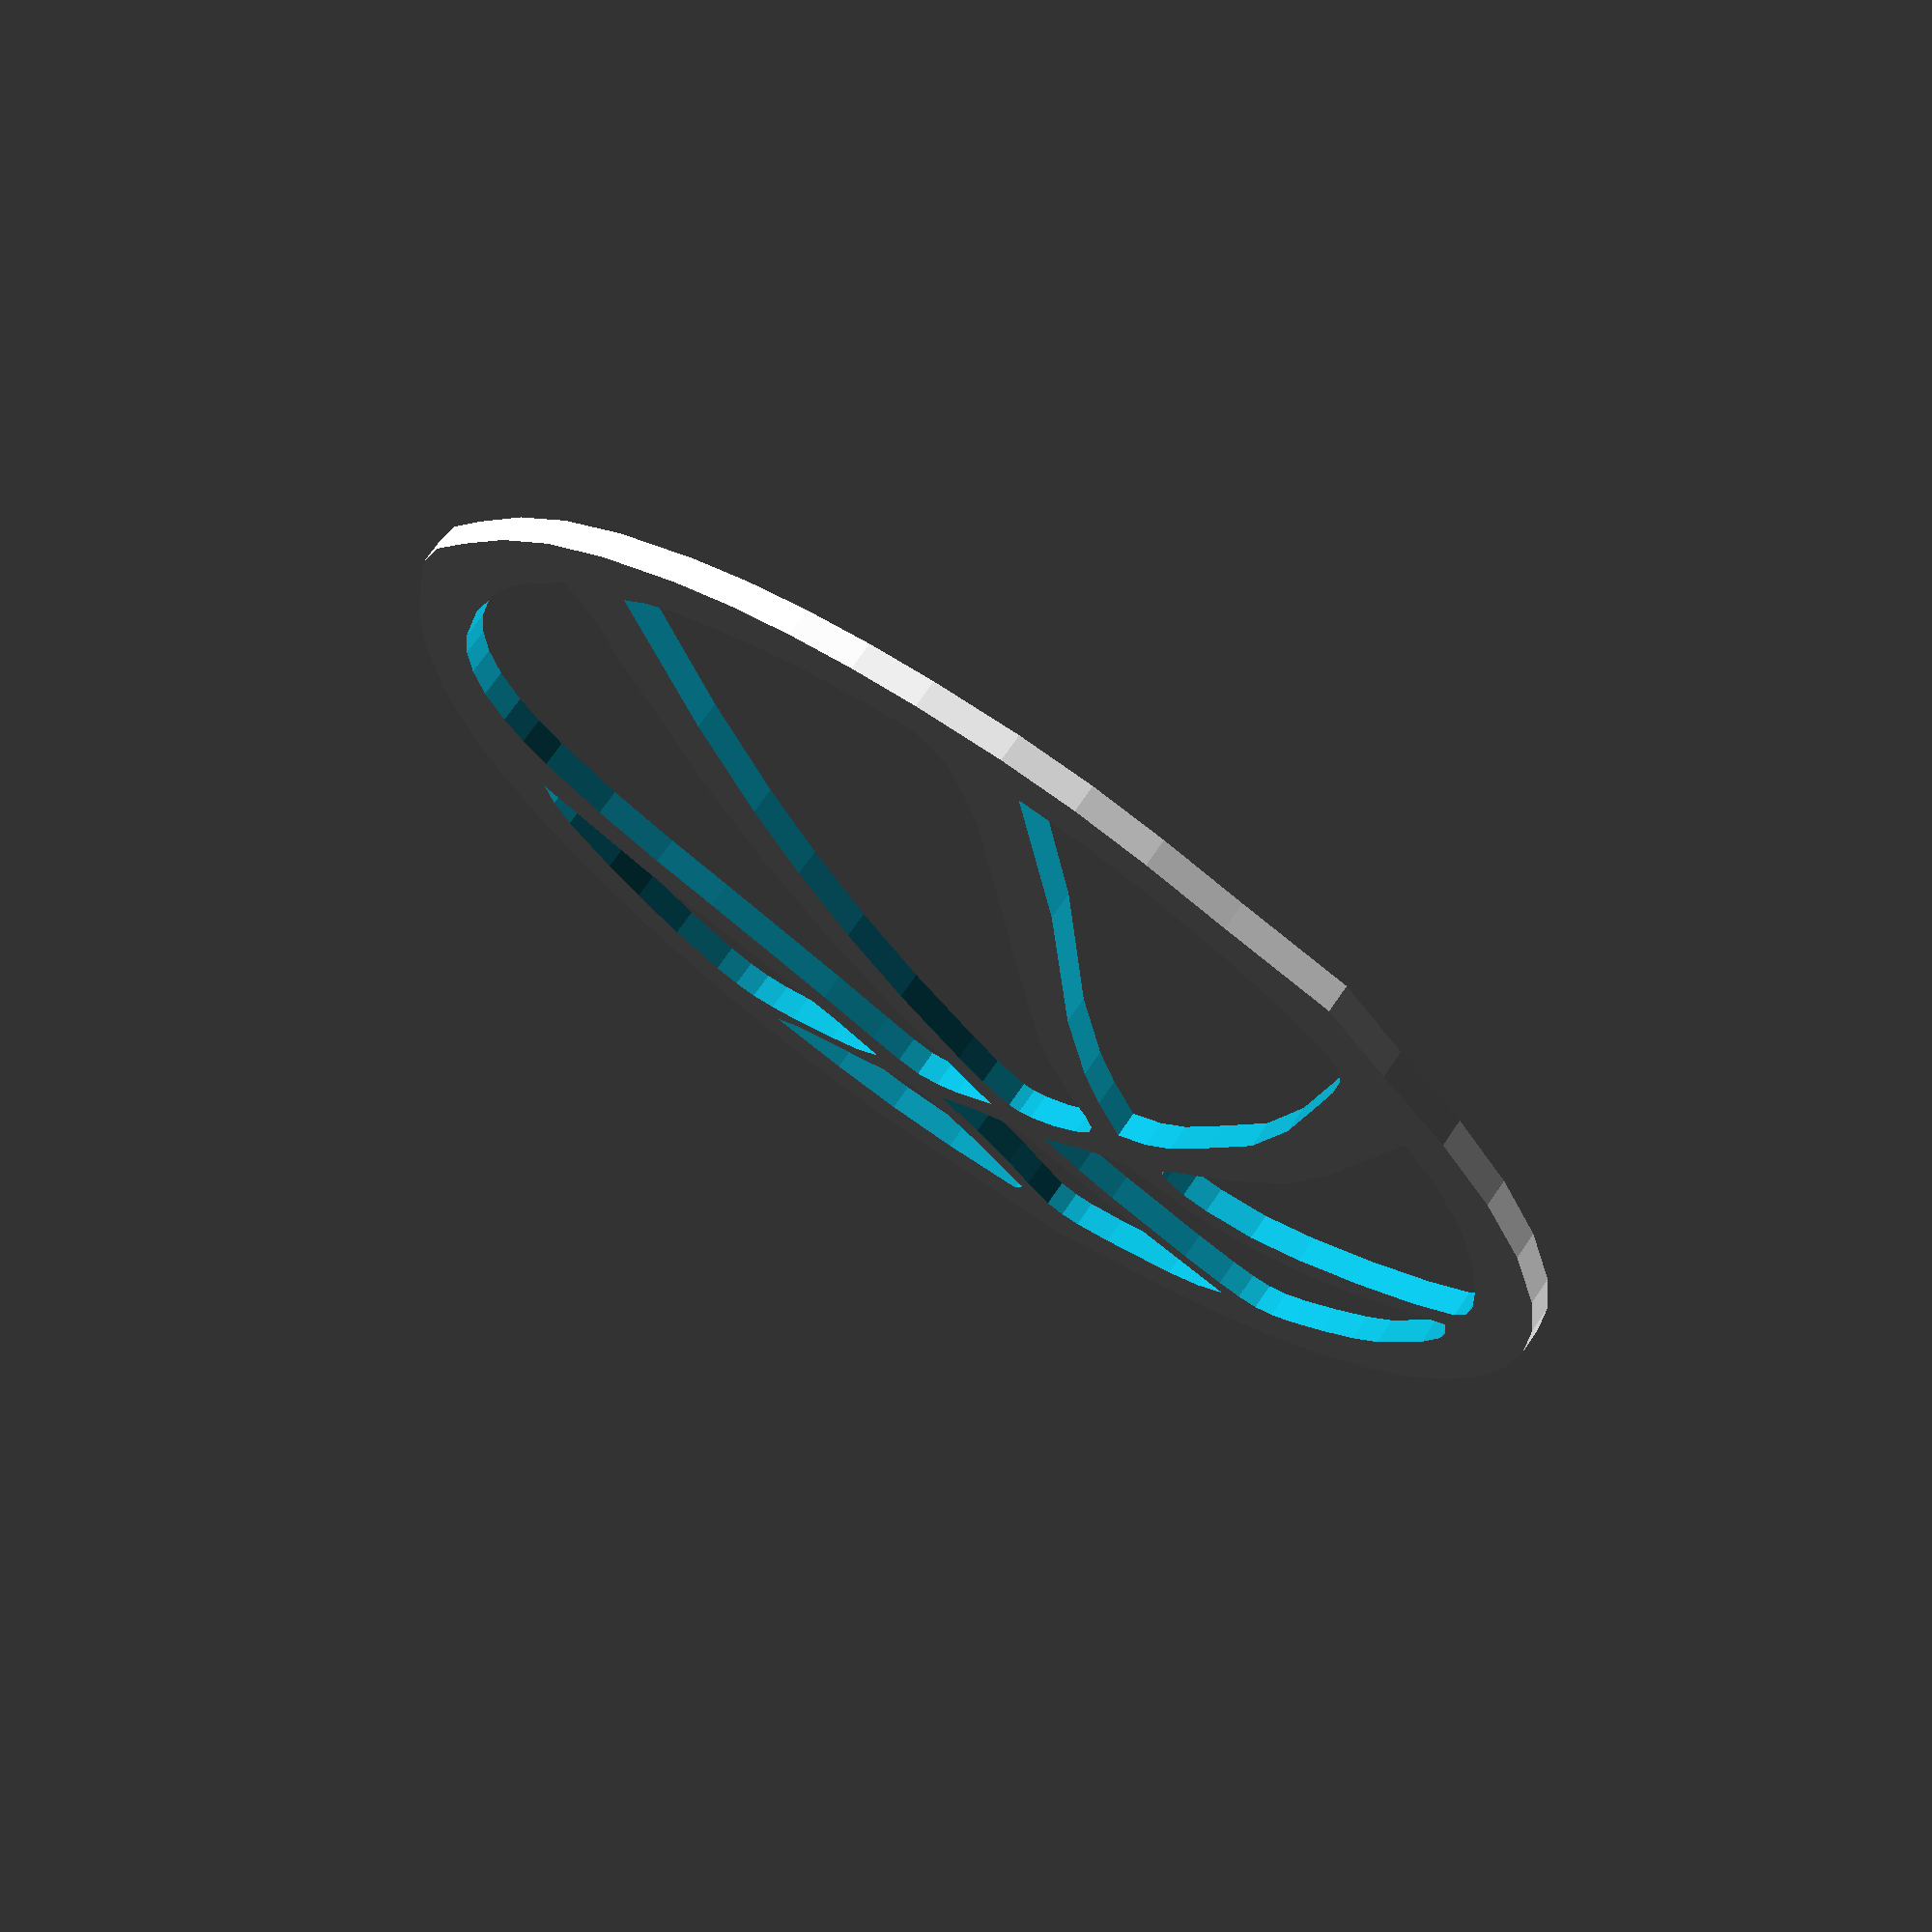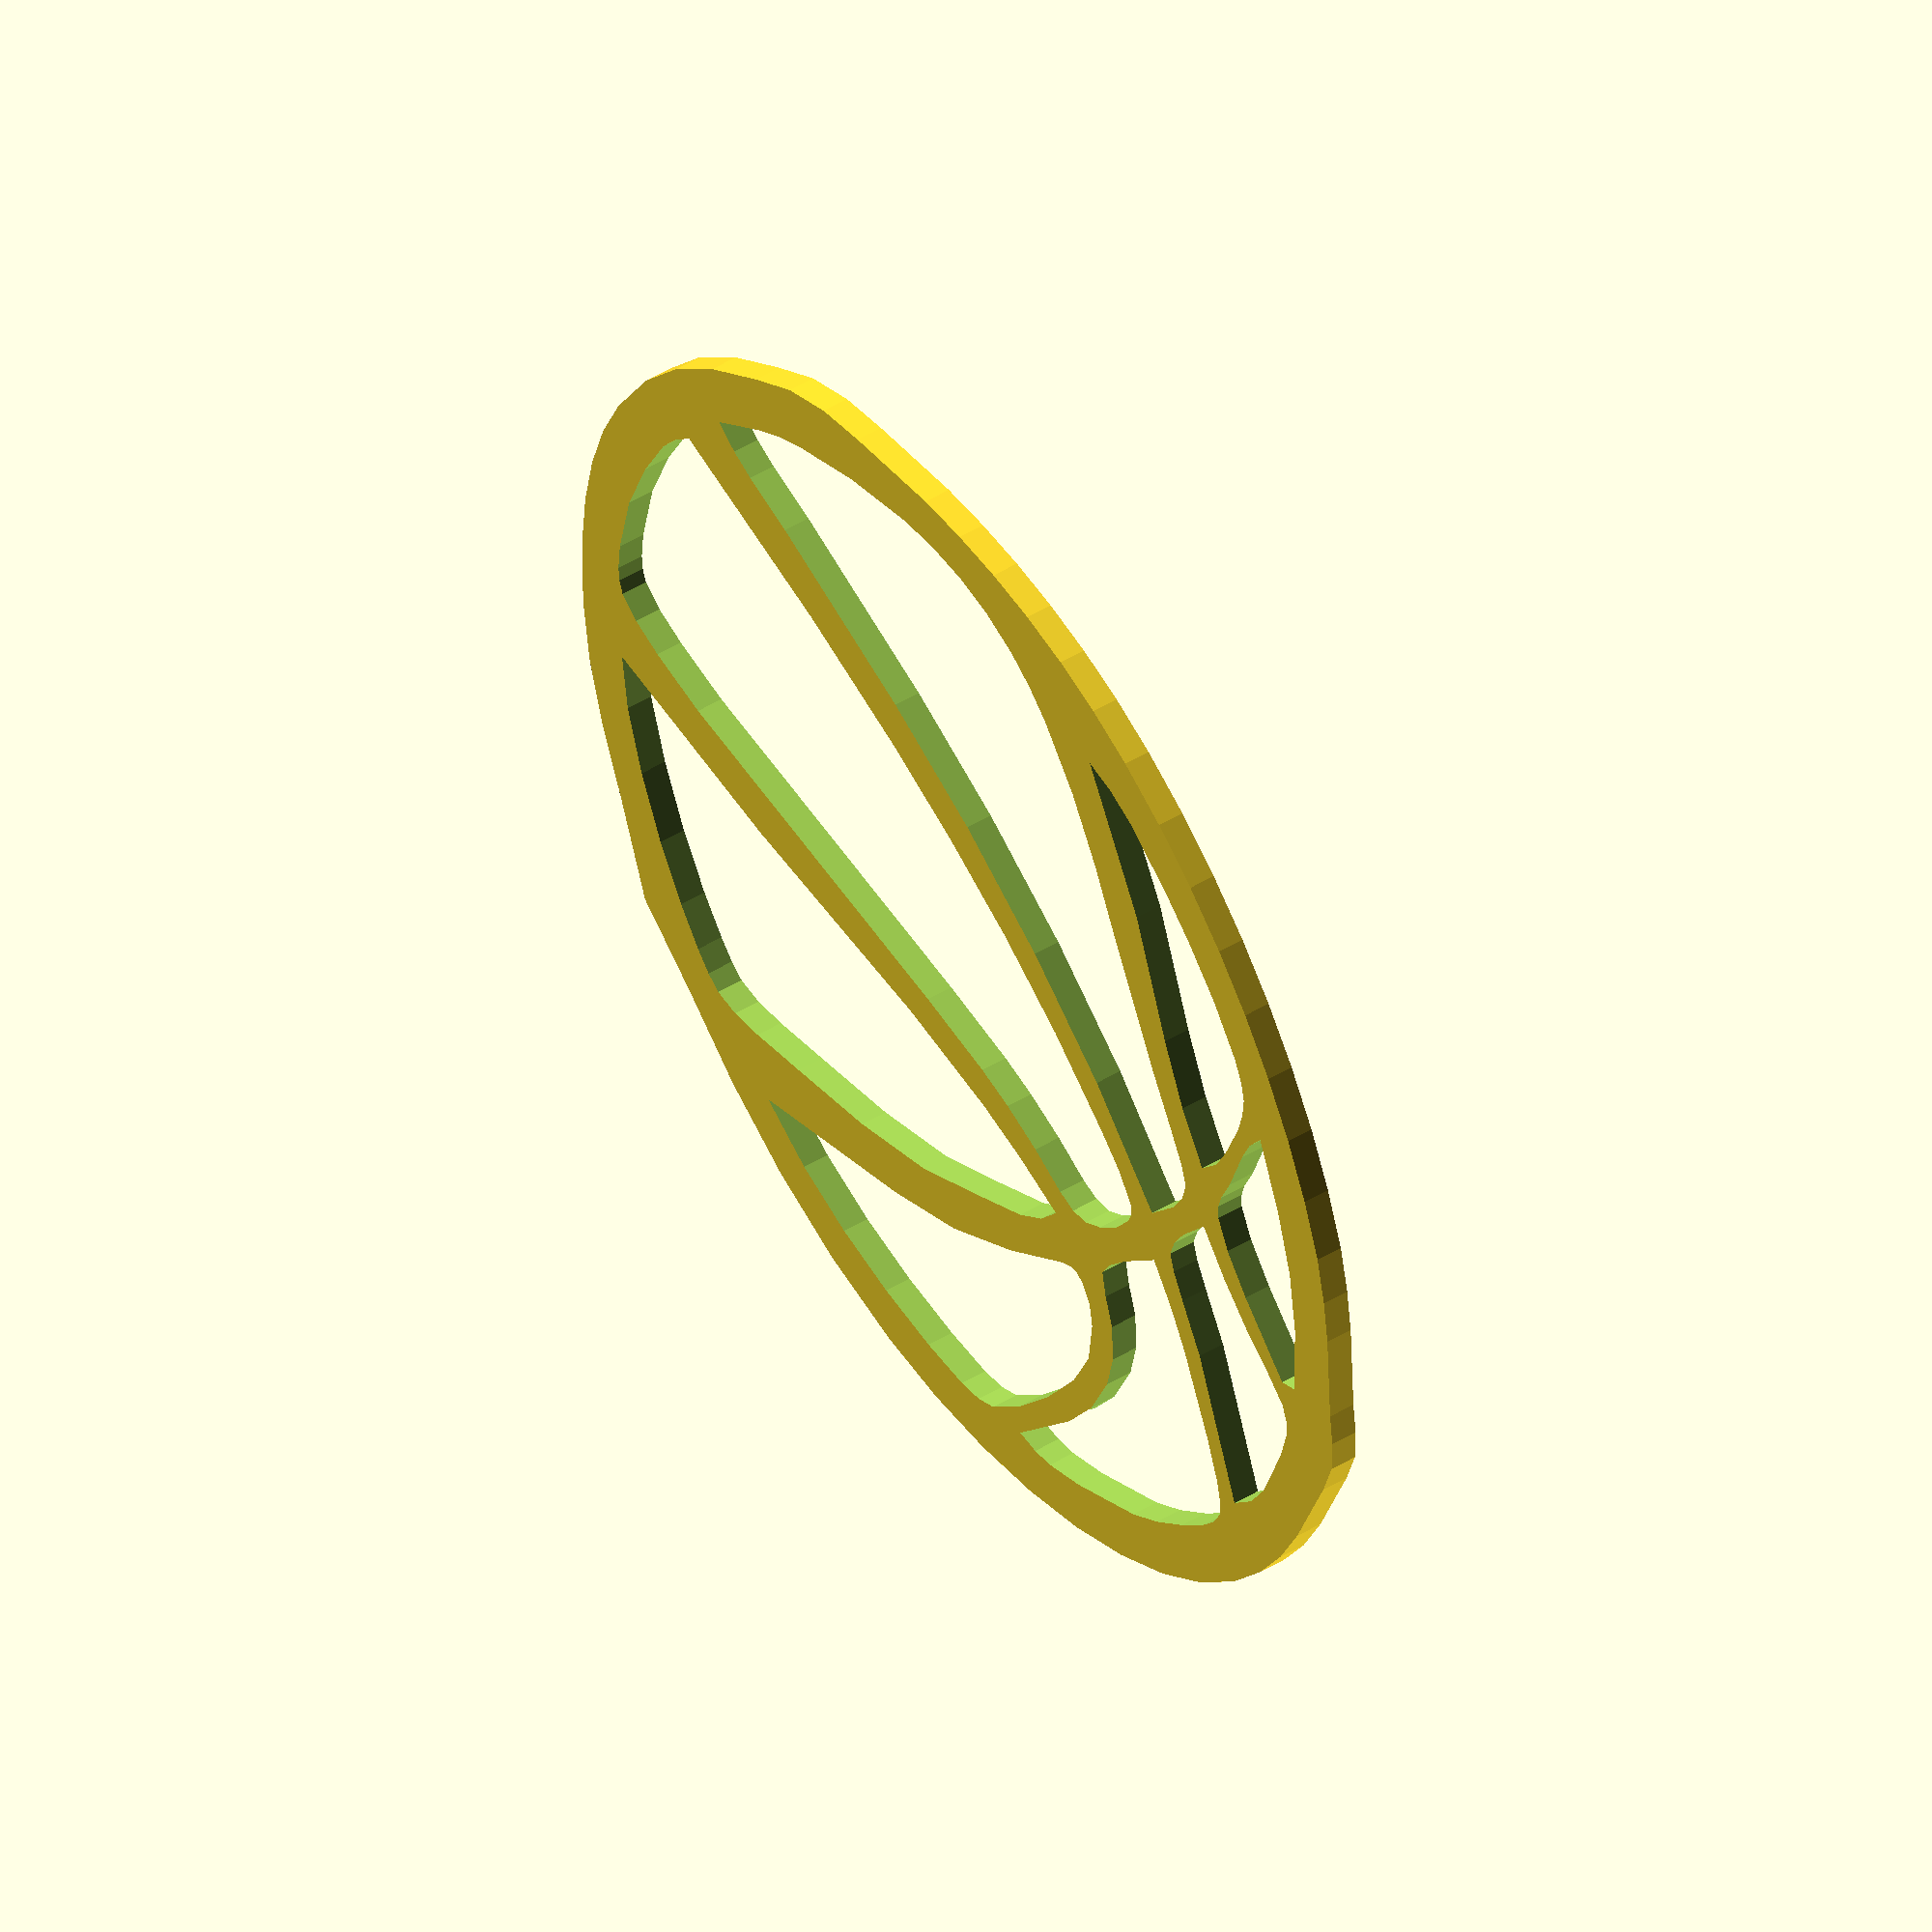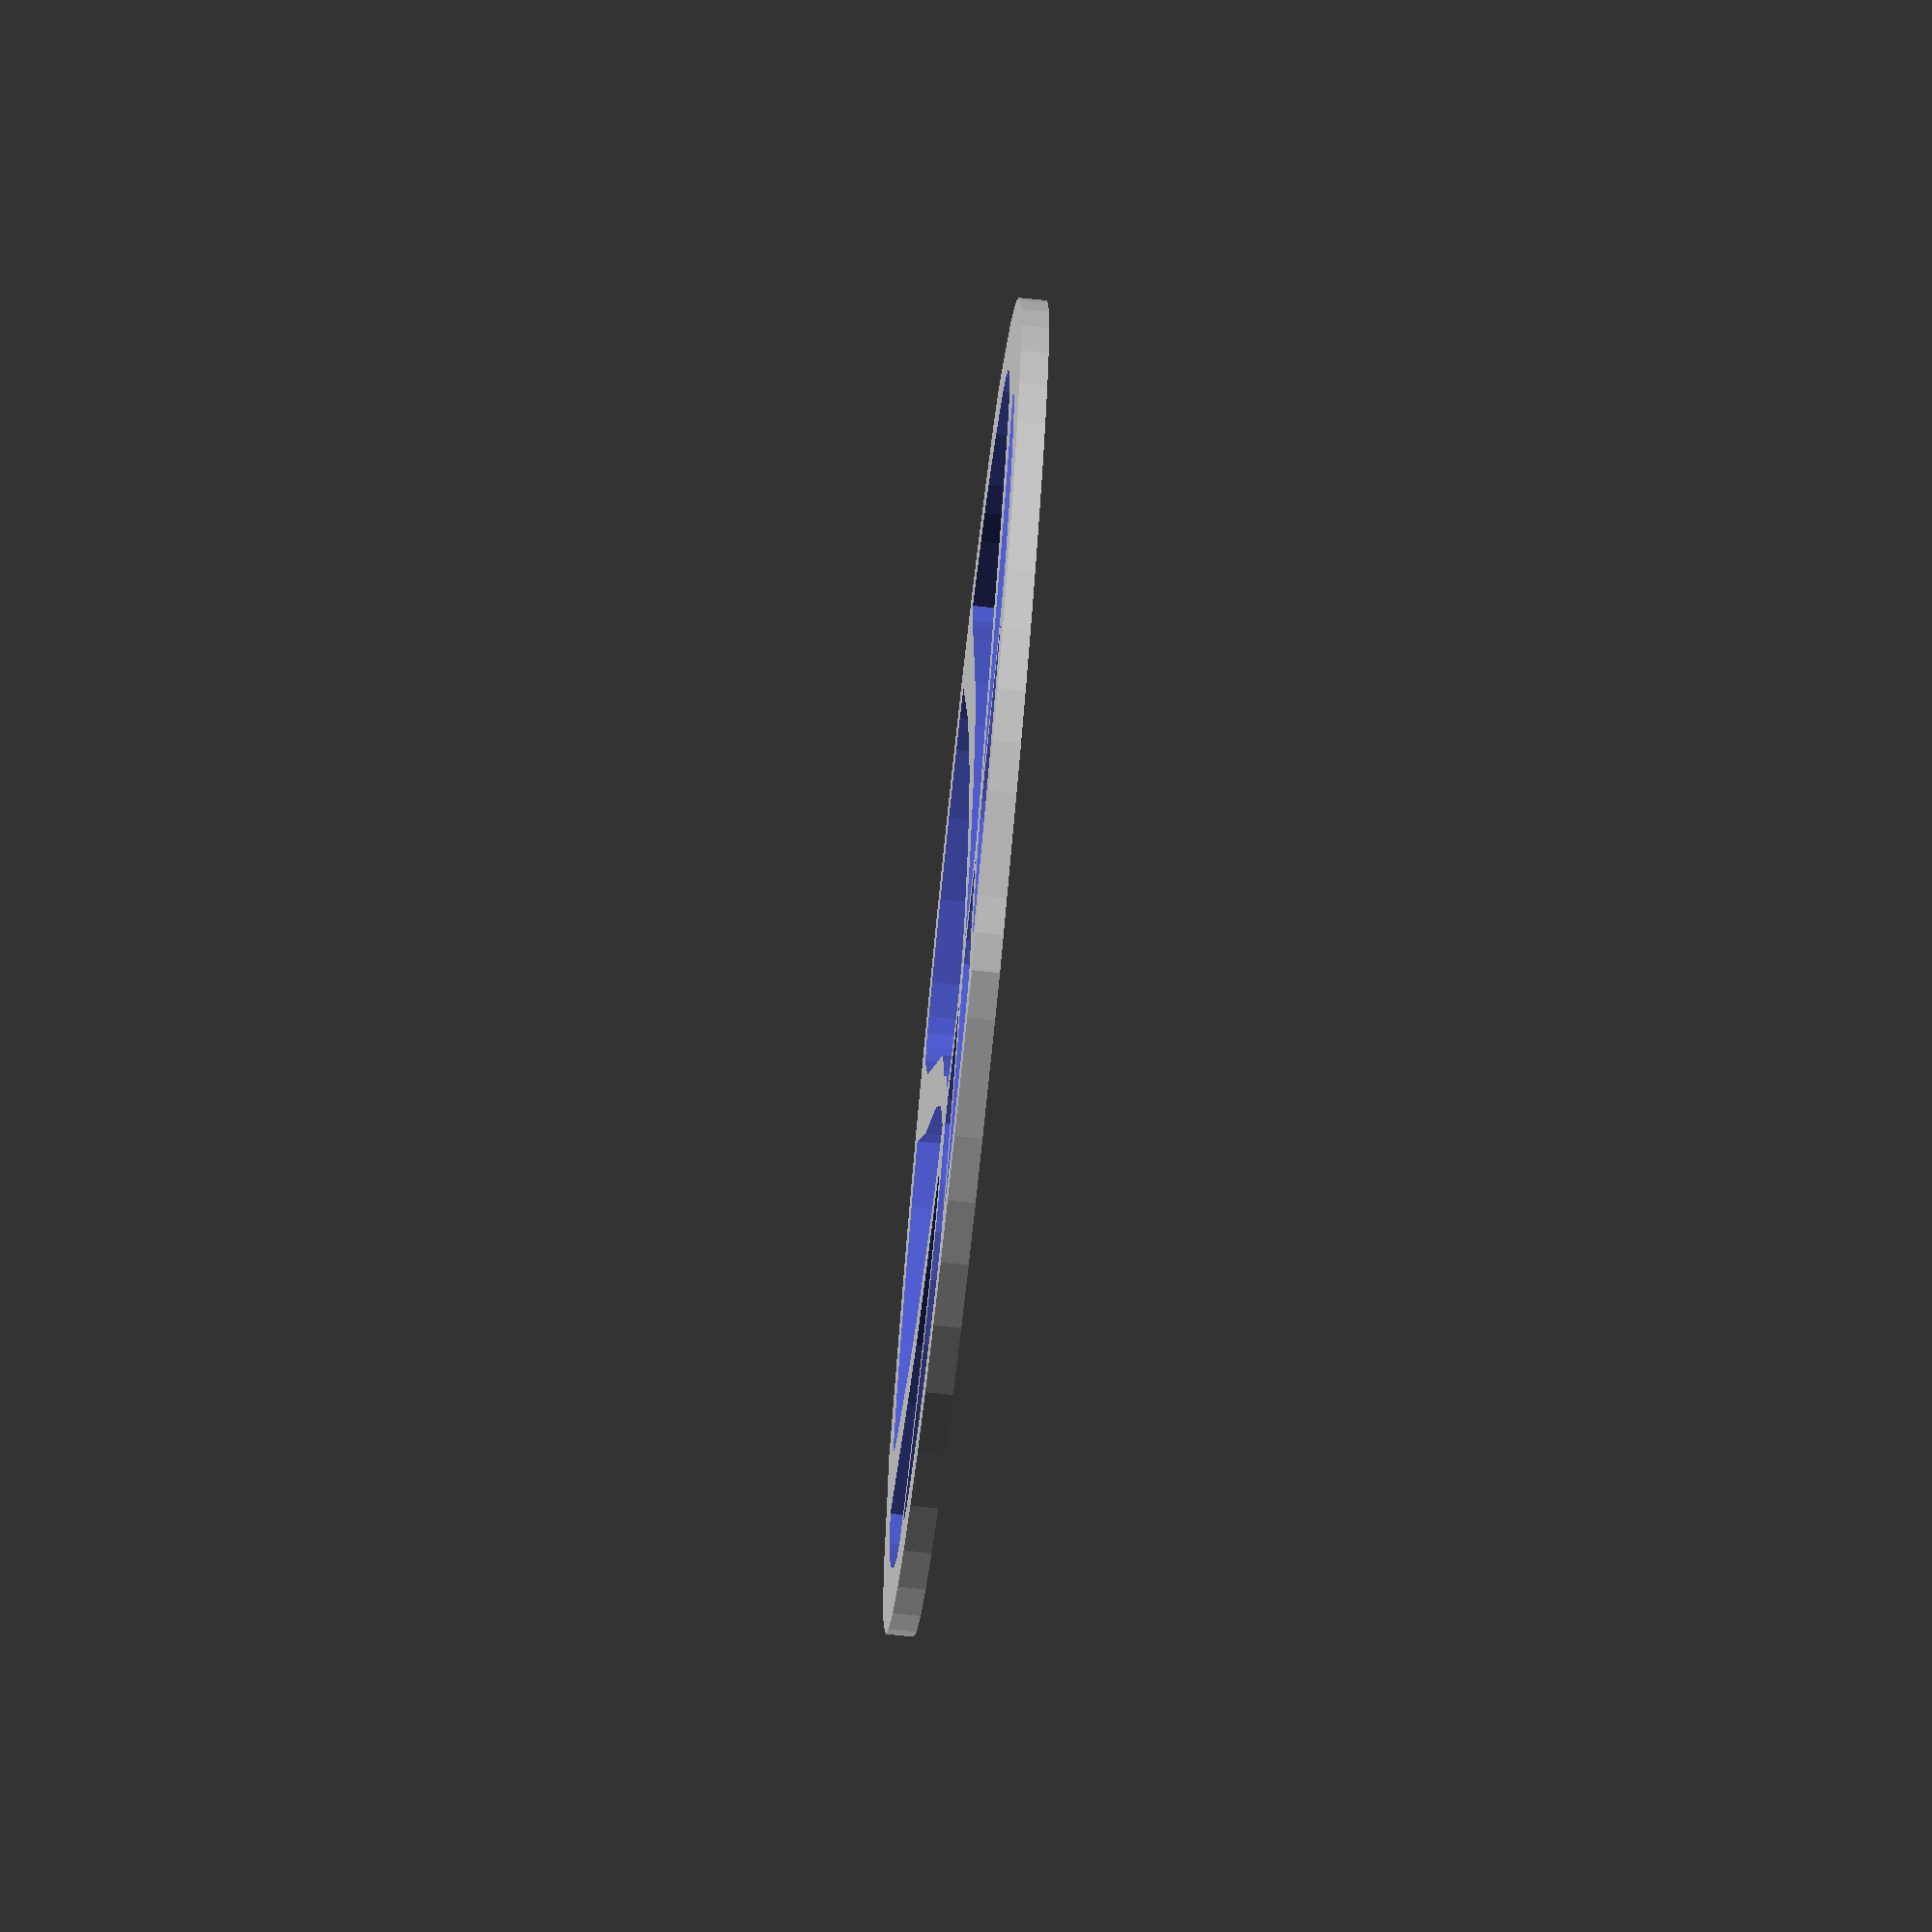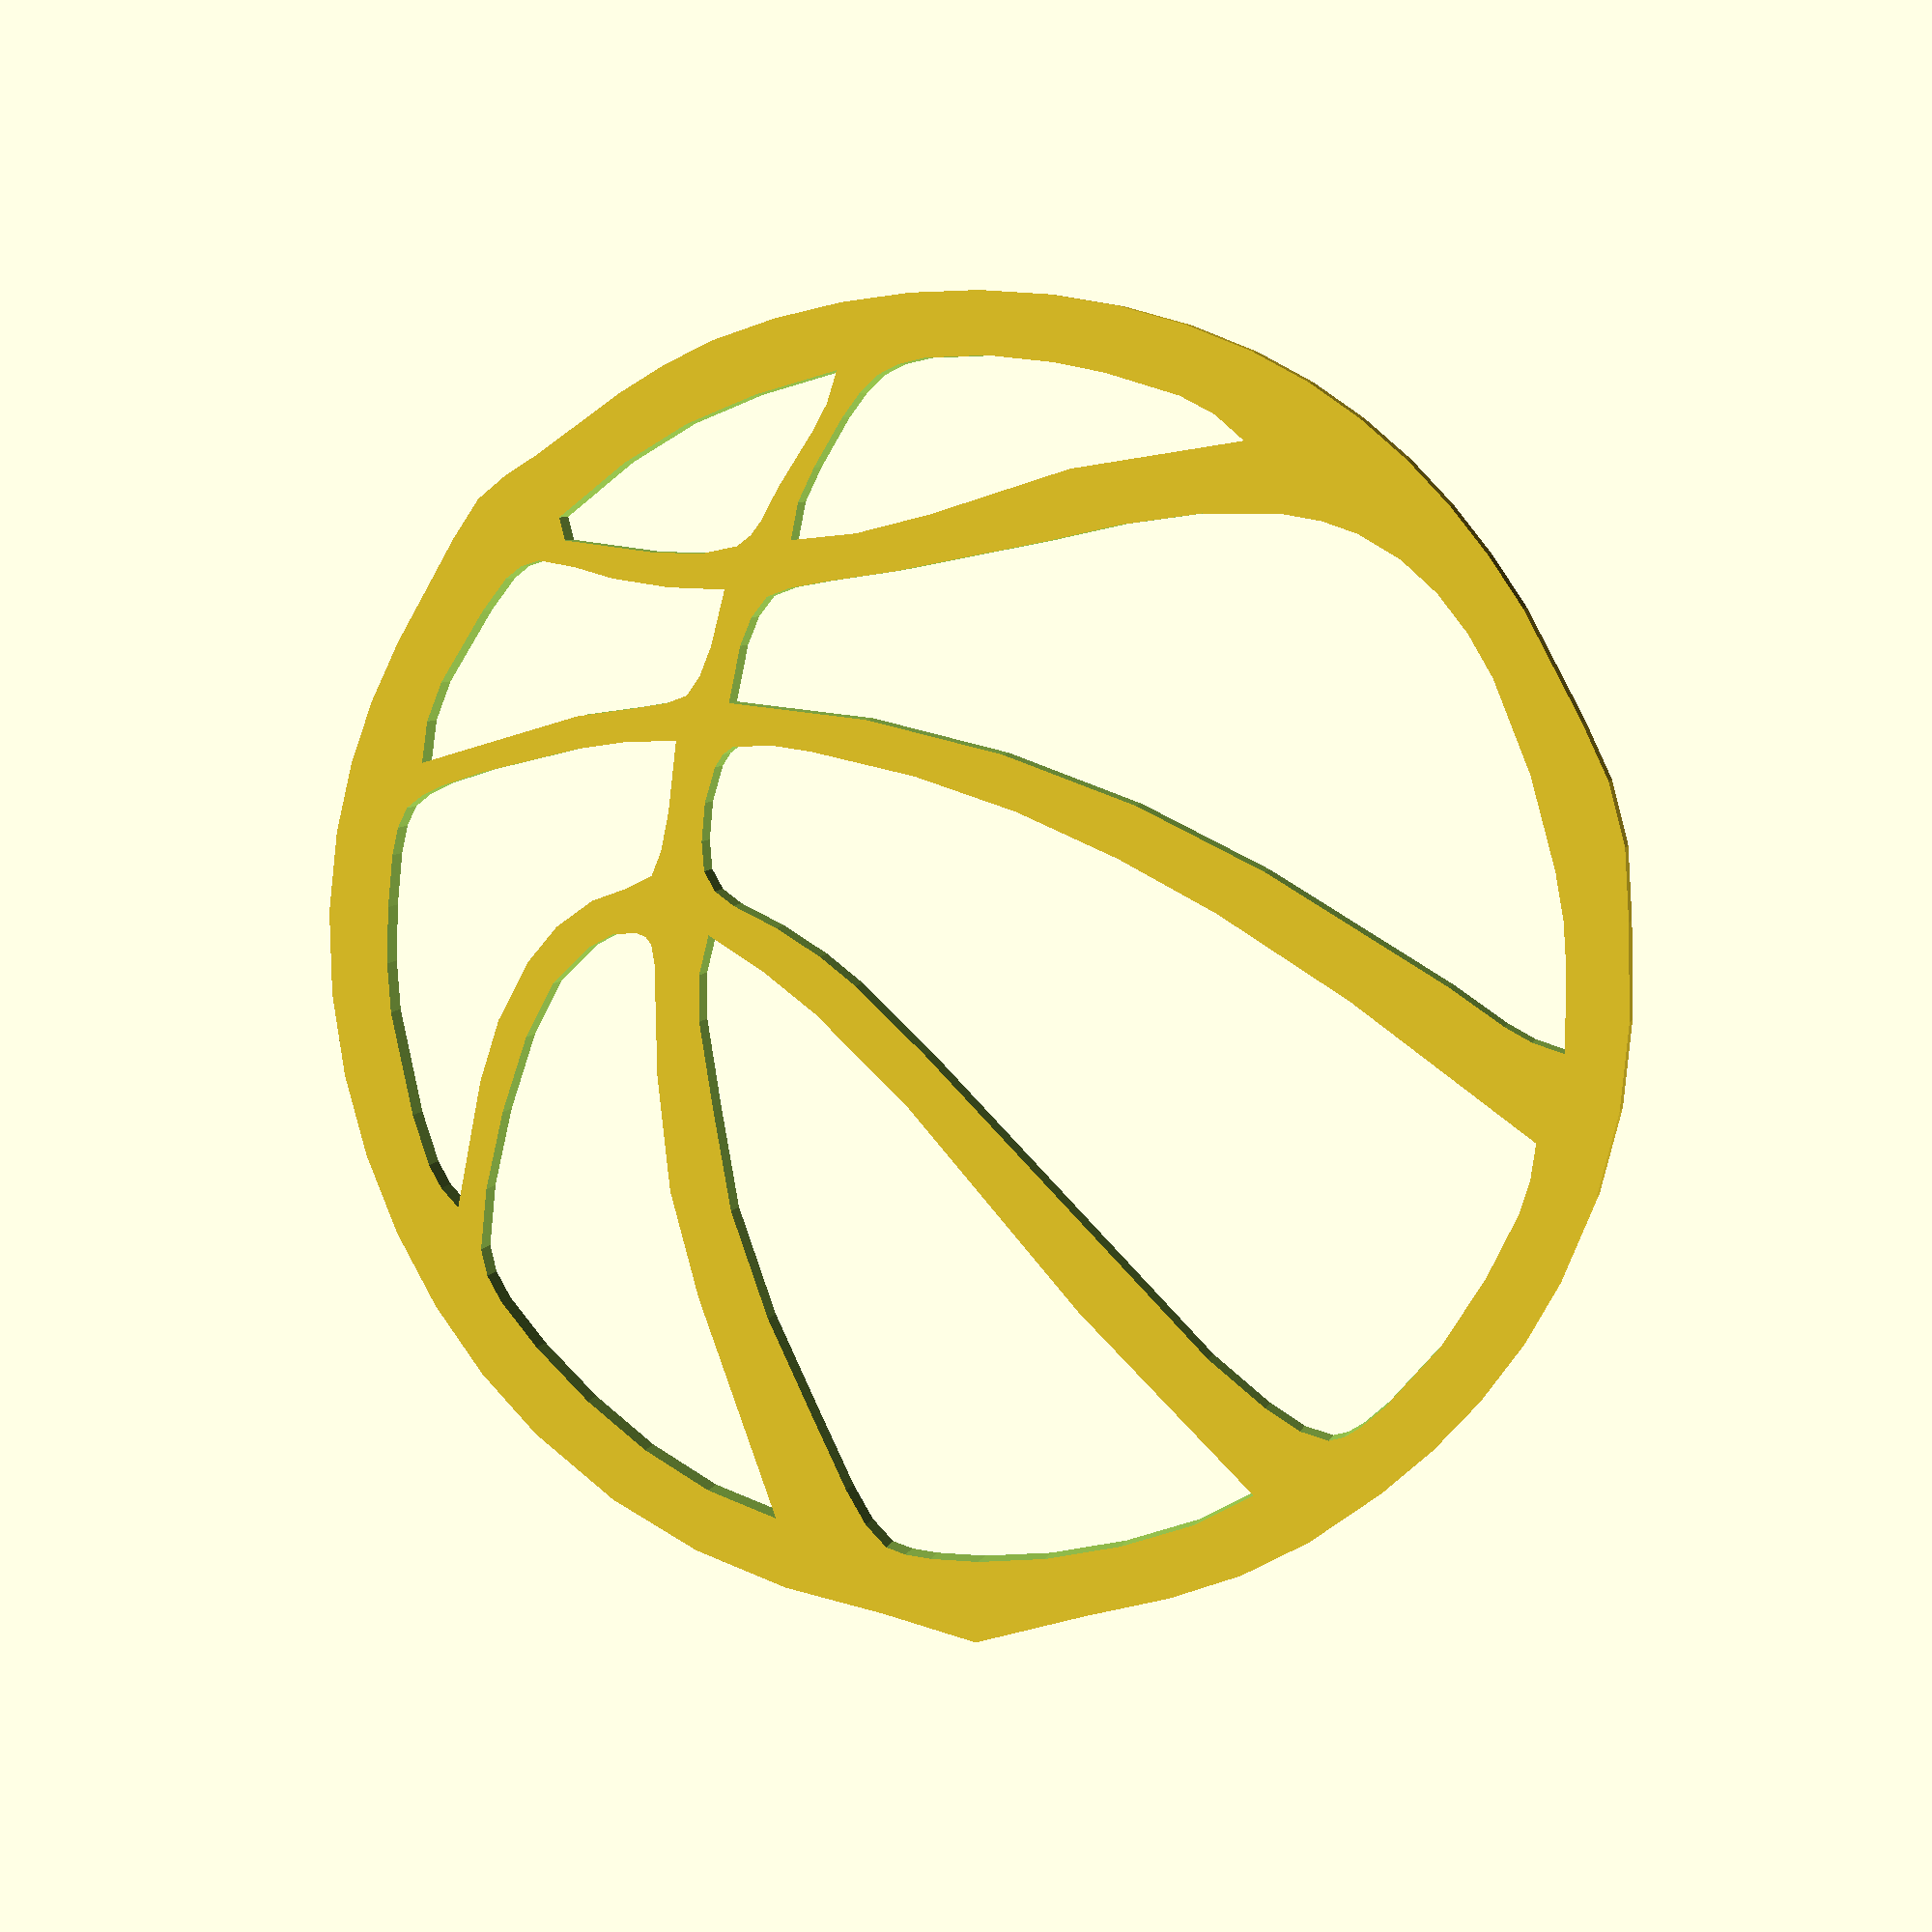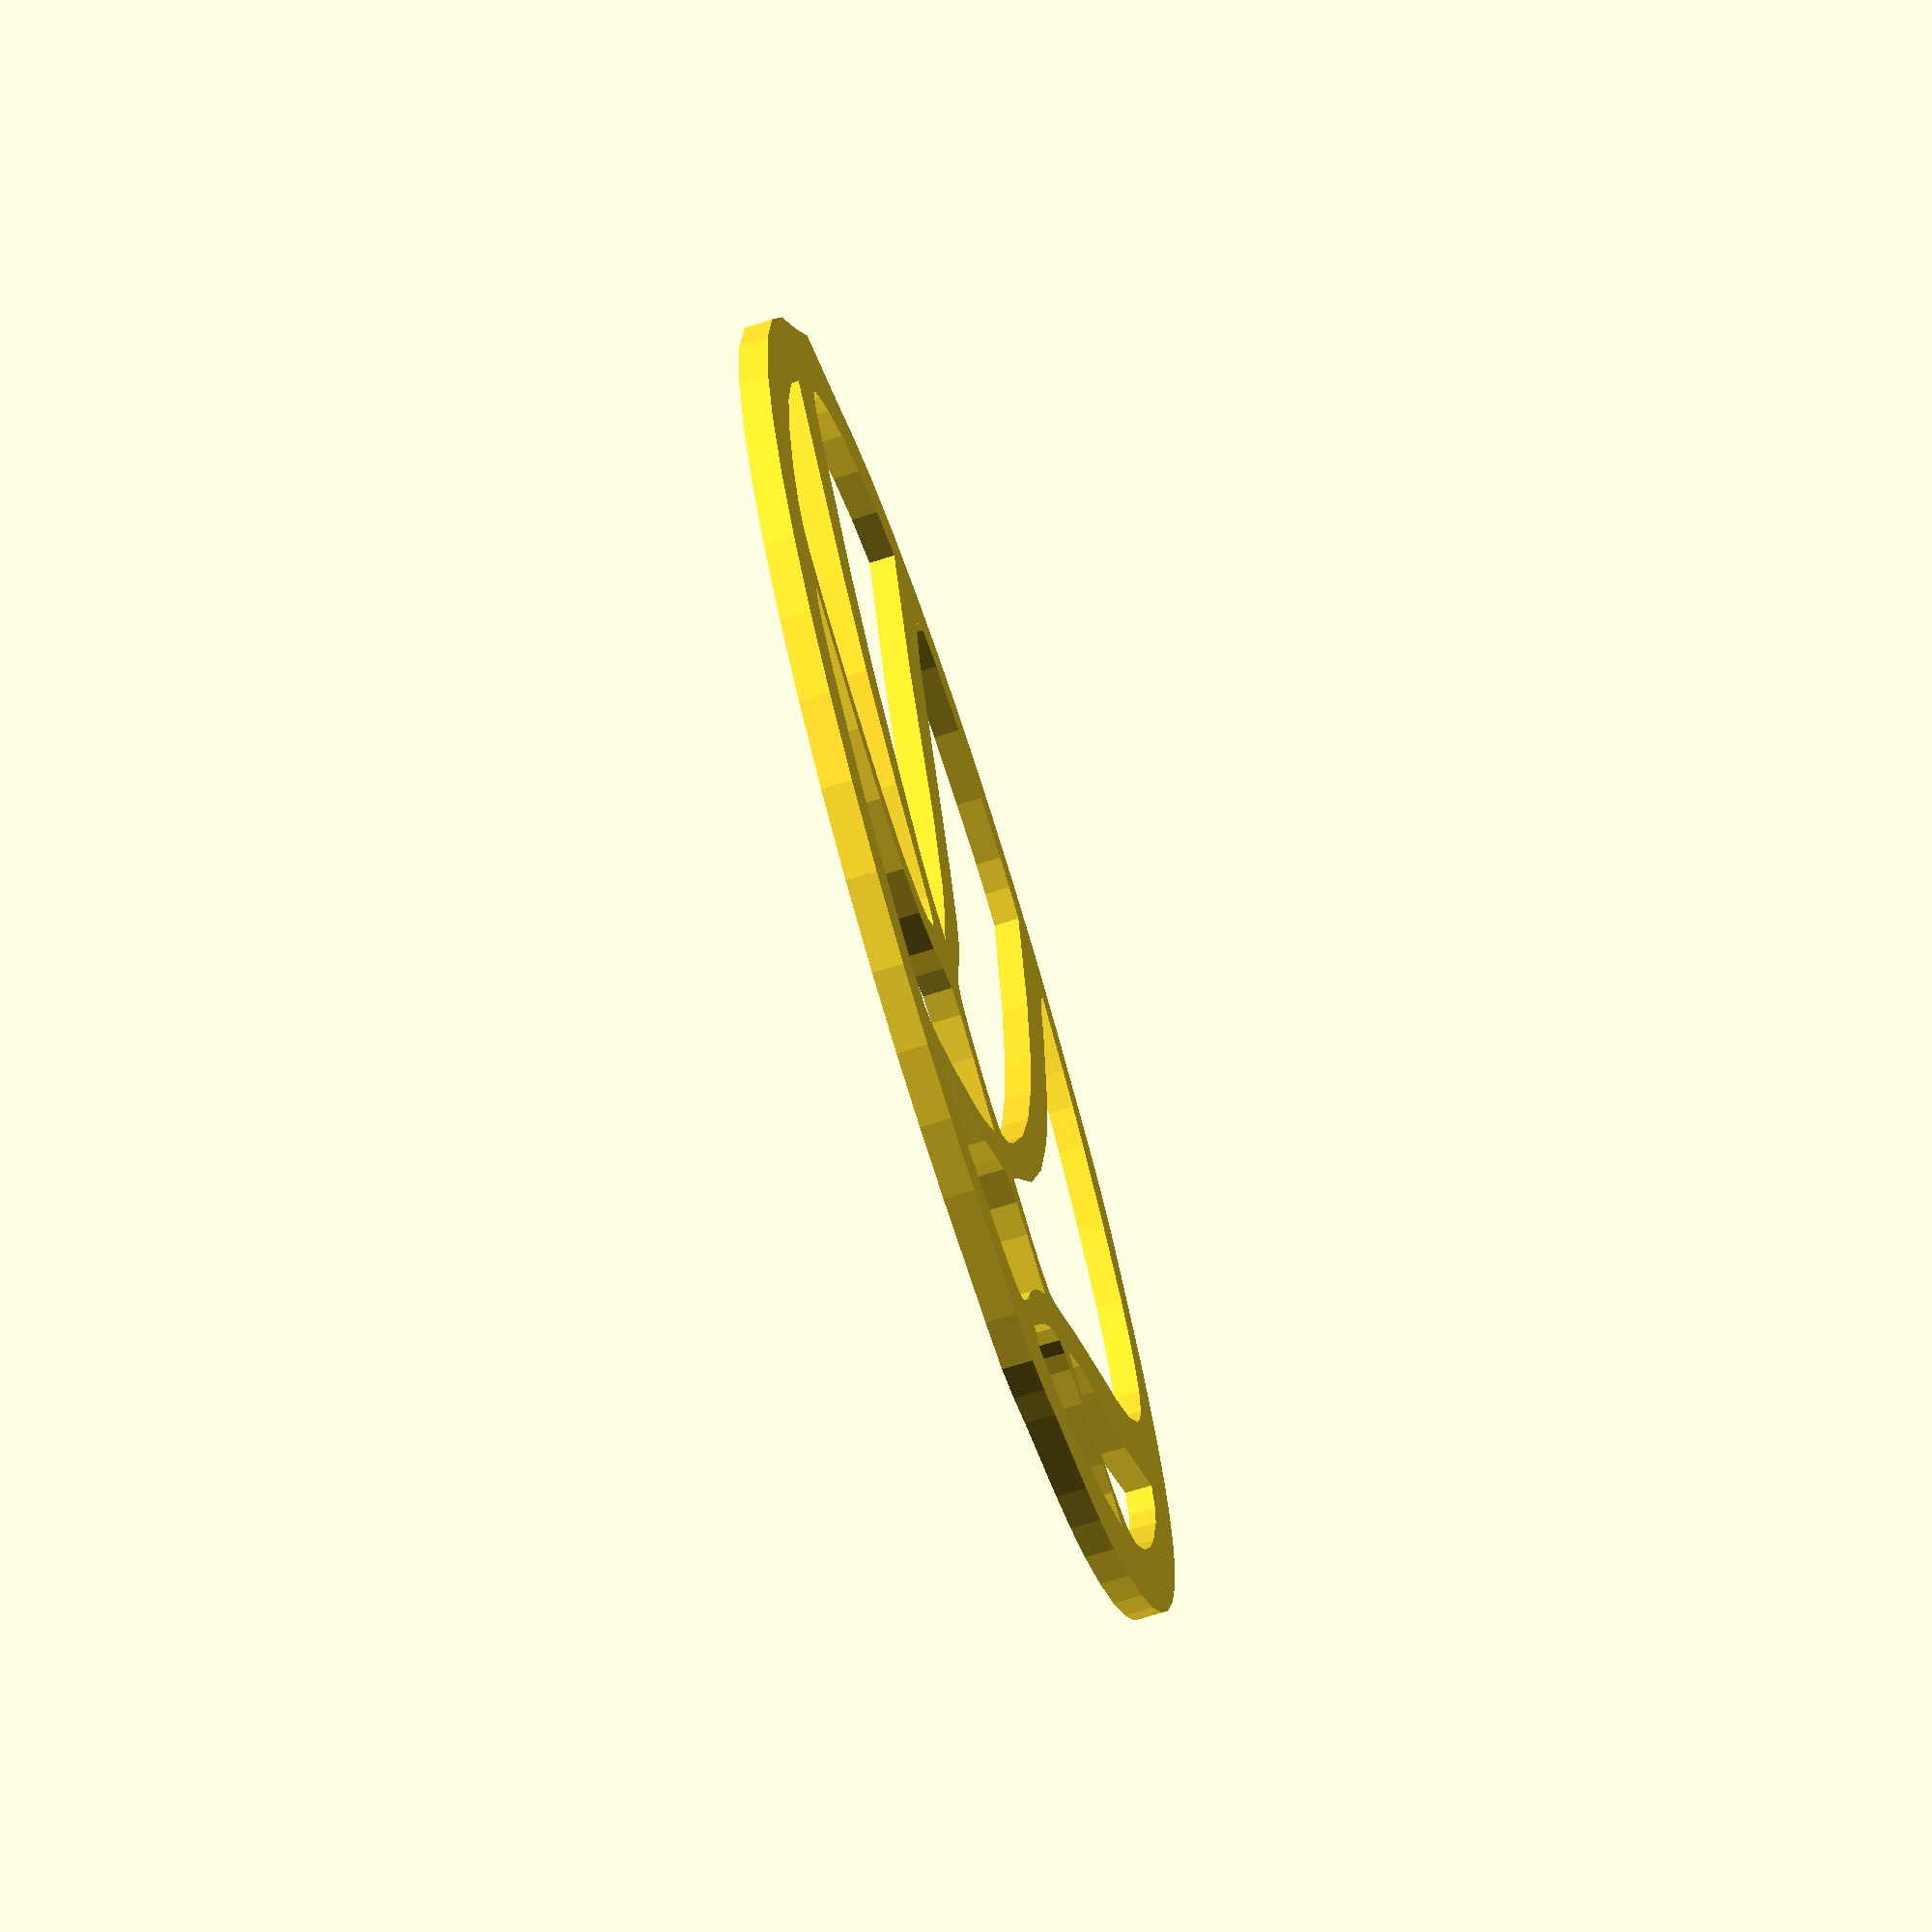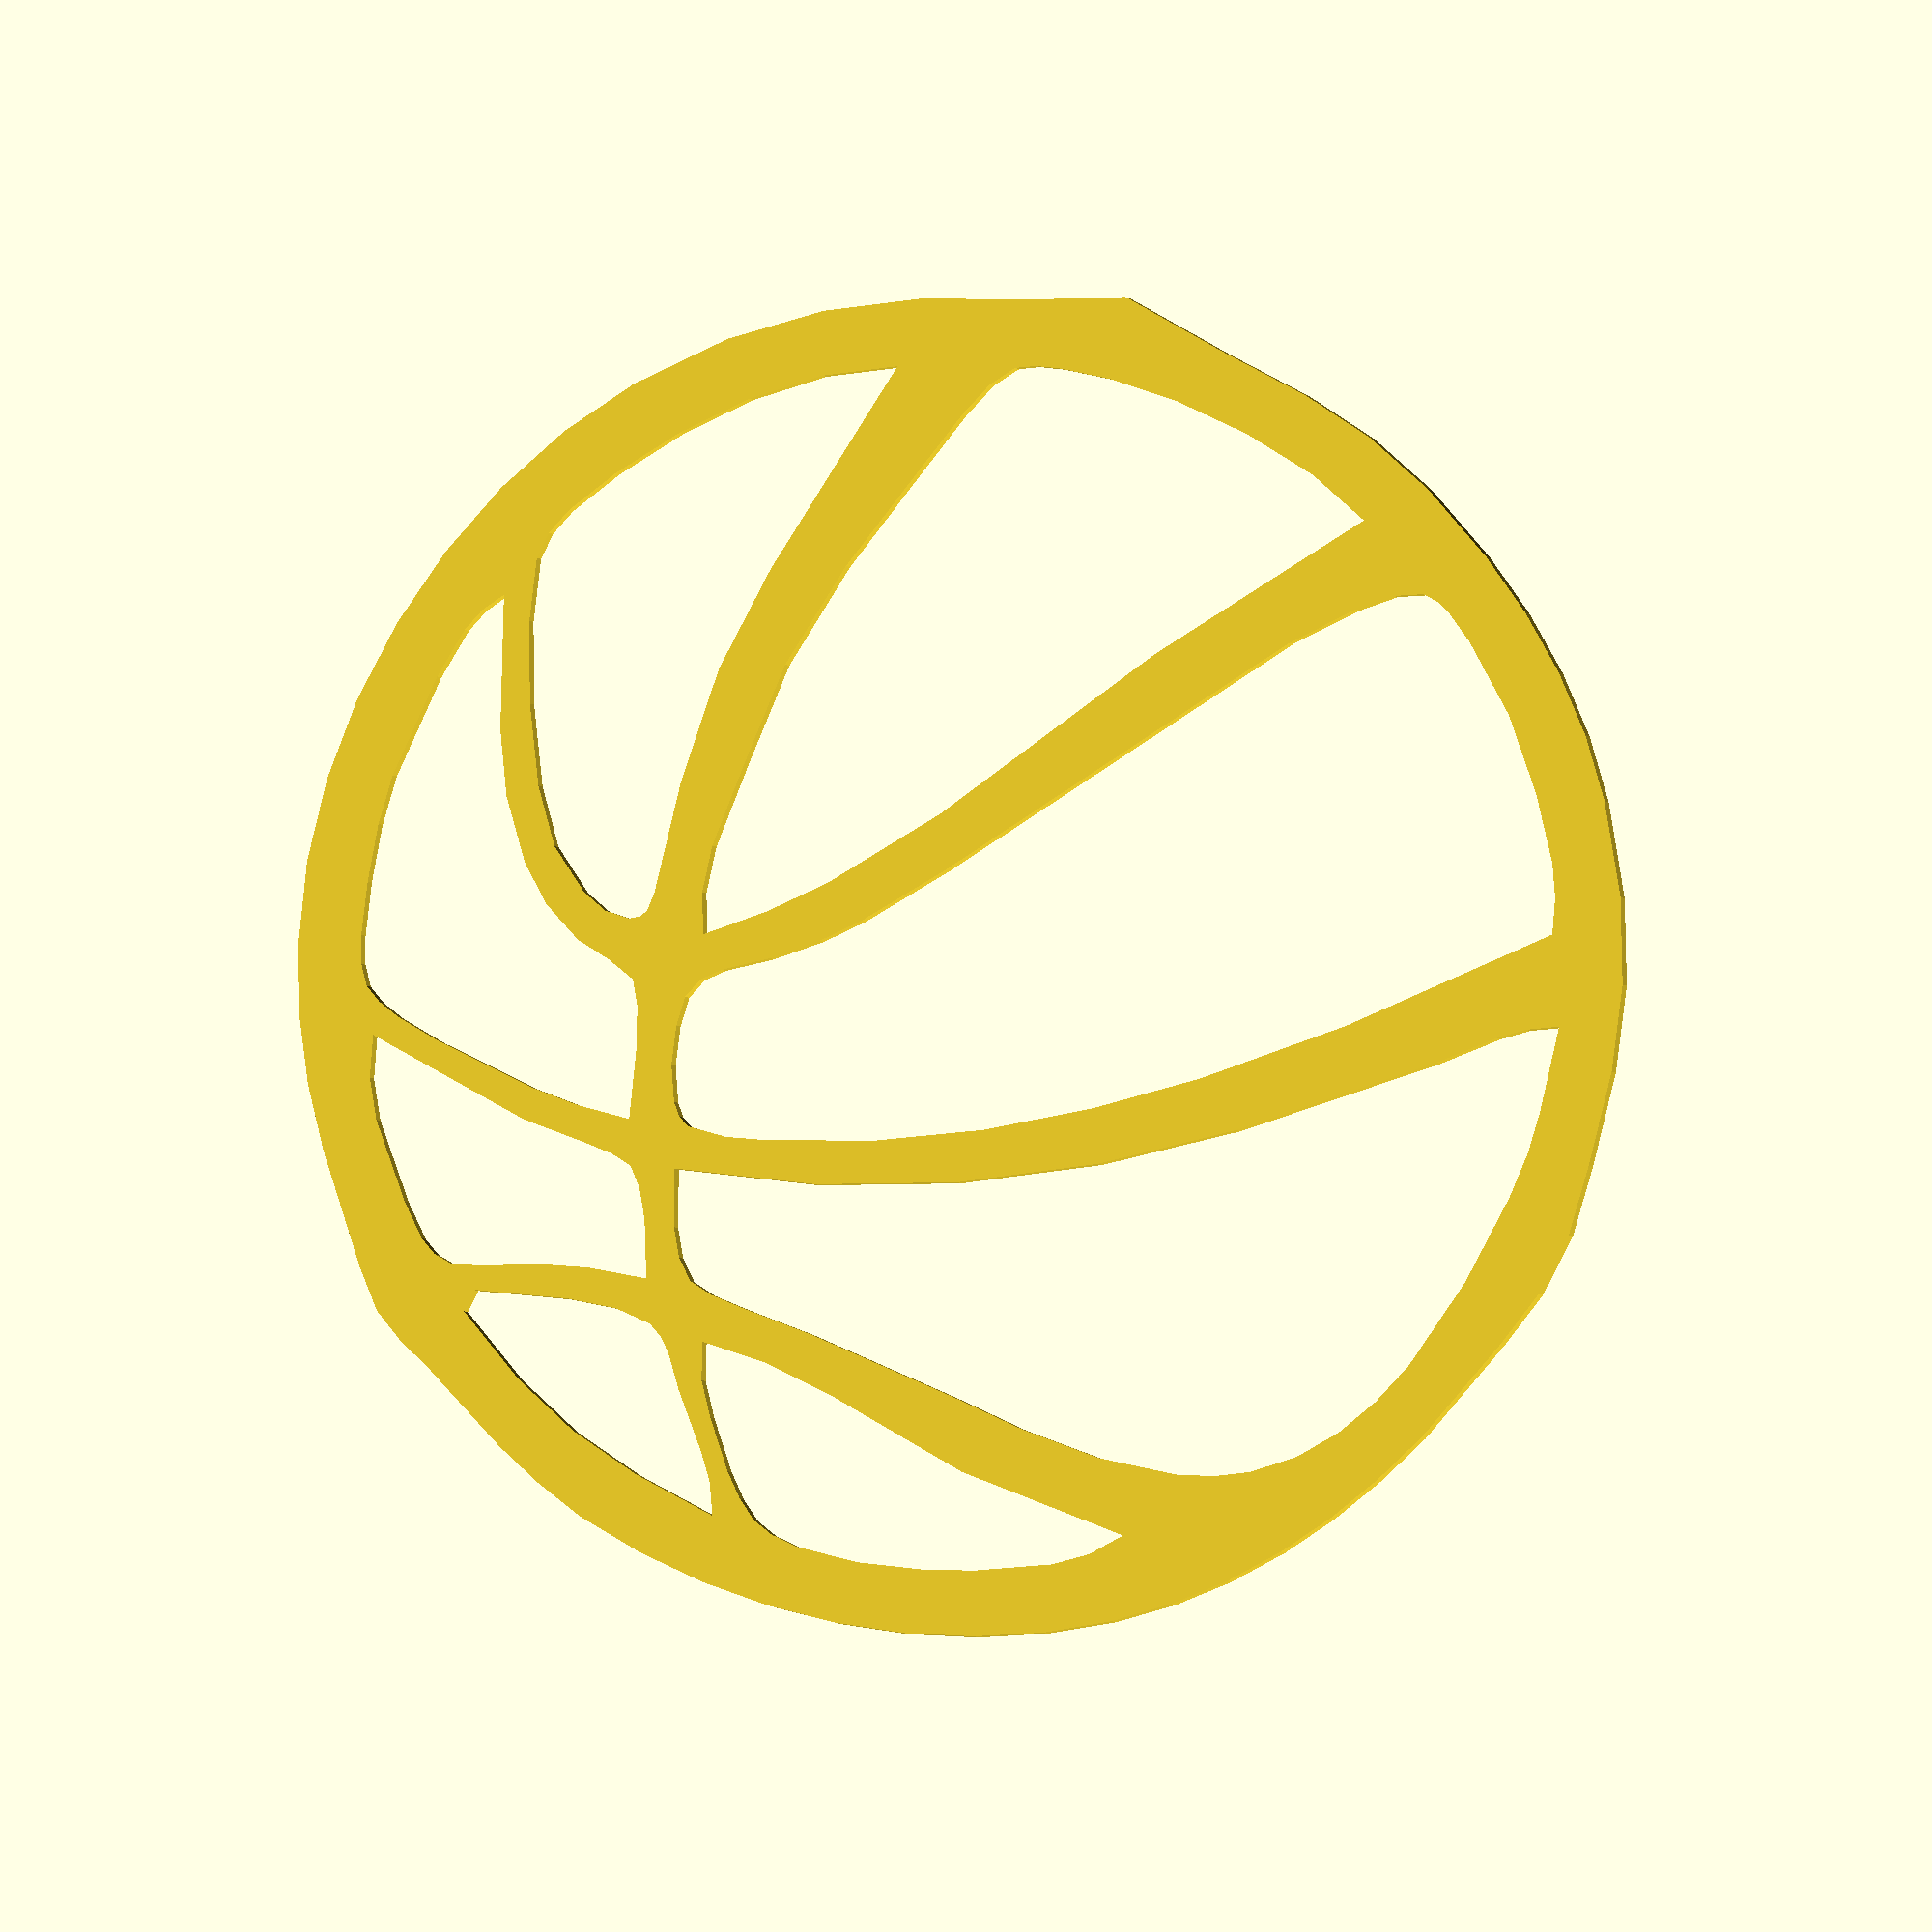
<openscad>

// Module names are of the form poly_<inkscape-path-id>().  As a result,
// you can associate a polygon in this OpenSCAD program with the corresponding
// SVG element in the Inkscape document by looking for the XML element with
// the attribute id="inkscape-path-id".

// fudge value is used to ensure that subtracted solids are a tad taller
// in the z dimension than the polygon being subtracted from.  This helps
// keep the resulting .stl file manifold.
fudge = 0.1;

module poly_Selection(h)
{
  scale([25.4/90, -25.4/90, 1]) union()
  {
    difference()
    {
       linear_extrude(height=h)
         polygon([[54.044688,-65.514971],[59.909023,-60.194951],[65.030625,-54.376064],[69.456133,-48.116318],[73.232187,-41.473721],[76.405430,-34.506279],[79.022500,-27.272002],[82.774688,-12.234971],[84.283438,-4.504971],[84.374688,3.765029],[82.724688,12.765029],[80.011094,24.676904],[76.330937,35.077529],[71.130156,44.821904],[63.854687,54.765029],[57.939531,61.095186],[51.310937,66.683779],[44.106719,71.520498],[36.464688,75.595029],[25.974688,79.923154],[16.482187,82.425029],[6.730938,83.554404],[-4.535312,83.765029],[-19.445312,84.455029],[-30.535312,78.565029],[-42.484844,72.836904],[-53.111562,65.822529],[-62.495156,57.229404],[-70.715312,46.765029],[-75.912812,37.619990],[-79.897187,27.728467],[-82.648750,17.305850],[-84.147812,6.567529],[-84.374687,-4.271104],[-83.309687,-14.994658],[-80.933125,-25.387744],[-77.225312,-35.234971],[-72.967812,-43.369346],[-68.207812,-50.449971],[-62.746562,-56.998096],[-56.385312,-63.534971],[-52.026562,-68.036221],[-47.495312,-72.094971],[-43.101562,-74.147471],[-38.535312,-75.584971],[-25.809062,-80.456221],[-19.473594,-82.350439],[-12.535312,-83.804971],[-3.747285,-84.455029],[5.100156,-84.250439],[13.910801,-83.199053],[22.588438,-81.308721],[31.036855,-78.587295],[39.159844,-75.042627],[46.861191,-70.682568],[54.044688,-65.514971]]);
       translate([0, 0, -fudge])
         linear_extrude(height=h+2*fudge)
           polygon([[-37.535312,-67.234971],[-37.535312,-64.234971],[-26.585313,-60.006221],[-20.339687,-58.313252],[-15.545312,-58.124971],[-13.478281,-59.038564],[-11.676563,-60.506221],[-8.535312,-63.944971],[-2.454062,-69.647471],[0.193281,-72.531533],[2.464688,-76.234971],[-8.573594,-75.889033],[-18.116563,-74.562471],[-27.368906,-71.822158],[-37.535312,-67.234971]]);
       translate([0, 0, -fudge])
         linear_extrude(height=h+2*fudge)
           polygon([[35.464688,-67.594971],[29.417656,-70.443252],[21.685938,-73.266221],[13.843594,-74.951064],[10.372832,-75.018936],[7.464688,-74.384971],[4.620938,-72.749189],[1.694688,-70.366221],[-3.355312,-65.274971],[-6.459062,-61.559971],[-8.535312,-57.184971],[-0.167969,-55.992471],[9.720938,-55.999971],[28.464688,-57.184971],[50.464688,-55.234971],[47.675156,-59.253096],[43.995938,-62.509971],[35.464688,-67.594971]]);
       translate([0, 0, -fudge])
         linear_extrude(height=h+2*fudge)
           polygon([[-32.535312,-58.044971],[-37.084062,-60.631221],[-41.535312,-62.594971],[-44.100312,-62.447314],[-46.447812,-61.413721],[-50.535312,-58.184971],[-58.370312,-50.609971],[-61.509687,-46.214971],[-63.535312,-41.234971],[-41.535312,-42.234971],[-33.664062,-41.428721],[-29.493594,-41.111377],[-26.745312,-41.424971],[-24.435937,-43.422158],[-22.040312,-46.729971],[-18.535312,-53.234971],[-25.677812,-55.246221],[-32.535312,-58.044971]]);
       translate([0, 0, -fudge])
         linear_extrude(height=h+2*fudge)
           polygon([[75.464688,4.765029],[75.212188,-7.421221],[73.489687,-19.937471],[71.751406,-25.919736],[69.254688,-31.504971],[65.869219,-36.533330],[61.464688,-40.844971],[57.540332,-43.389561],[53.109844,-45.363564],[43.270938,-47.886221],[33.028906,-48.985752],[23.464688,-49.234971],[3.464688,-50.234971],[-5.415312,-51.089971],[-10.195625,-51.410596],[-13.365312,-51.044971],[-15.975000,-49.011221],[-18.305312,-45.867471],[-21.535312,-39.234971],[-4.563437,-33.051689],[11.527188,-24.808721],[26.586562,-14.756377],[40.464688,-3.144971],[59.484688,15.765029],[64.968438,21.925029],[67.875781,24.565342],[71.464688,26.765029],[74.117188,16.020029],[75.053437,10.795654],[75.464688,4.765029]]);
       translate([0, 0, -fudge])
         linear_extrude(height=h+2*fudge)
           polygon([[-55.535312,-38.234971],[-61.514062,-37.807471],[-64.646406,-37.157783],[-67.065312,-36.074971],[-68.922187,-33.876221],[-70.557812,-30.612471],[-72.865312,-24.234971],[-74.890000,-17.169971],[-76.020312,-10.877471],[-76.535312,2.765029],[-76.044062,9.572529],[-75.155781,12.814092],[-73.535312,15.765029],[-66.310312,0.373779],[-61.871875,-6.744814],[-56.025312,-13.194971],[-51.145312,-16.712471],[-45.575312,-18.924971],[-40.901562,-19.402471],[-37.015312,-20.284971],[-35.032344,-22.996533],[-32.761562,-27.719971],[-29.535312,-36.234971],[-36.311875,-37.596533],[-42.482812,-38.194971],[-55.535312,-38.234971]]);
       translate([0, 0, -fudge])
         linear_extrude(height=h+2*fudge)
           polygon([[47.034688,14.765029],[33.374688,0.595029],[22.760937,-8.861221],[11.464688,-17.484971],[-0.201562,-24.741221],[-12.535312,-30.804971],[-17.451562,-32.772471],[-22.435312,-33.734971],[-23.958359,-33.098877],[-25.379687,-31.751221],[-27.795312,-27.674971],[-29.438437,-23.013721],[-30.065312,-19.274971],[-29.302187,-16.474502],[-27.365313,-14.136221],[-22.535312,-10.144971],[-17.850781,-5.350752],[-14.204062,-0.718721],[-7.485312,9.765029],[18.904688,54.765029],[24.585938,62.270029],[28.184531,65.955967],[31.474688,67.825029],[33.486719,67.747529],[35.615938,67.047529],[39.464688,65.025029],[48.072188,59.020029],[55.614688,51.725029],[61.428438,44.803779],[63.702031,41.058623],[65.464688,36.765029],[47.034688,14.765029]]);
       translate([0, 0, -fudge])
         linear_extrude(height=h+2*fudge)
           polygon([[-44.535312,33.765029],[-44.790312,19.606279],[-42.735312,4.765029],[-39.495312,-9.214971],[-39.295312,-11.747471],[-39.768125,-12.792471],[-40.865312,-13.634971],[-44.021875,-14.116377],[-47.525312,-13.211221],[-53.525312,-9.704971],[-58.785781,-3.803408],[-64.394062,4.957529],[-69.152969,14.254717],[-71.865312,21.765029],[-71.906719,25.271592],[-70.906562,28.990029],[-67.675312,35.765029],[-62.643125,43.977686],[-56.607812,51.711279],[-49.571250,58.471748],[-41.535312,63.765029],[-44.535312,33.765029]]);
       translate([0, 0, -fudge])
         linear_extrude(height=h+2*fudge)
           polygon([[-36.545312,10.765029],[-37.465312,23.805029],[-36.112813,38.326279],[-33.275312,52.765029],[-31.396562,62.006279],[-29.980469,66.851436],[-28.025312,70.205029],[-25.765937,71.607061],[-22.602812,72.781279],[-16.535312,74.345029],[-7.845937,75.607061],[2.159688,75.891279],[12.067813,75.007373],[20.464688,72.765029],[4.104688,45.765029],[-11.345312,15.652529],[-20.248750,1.594717],[-25.519258,-5.000010],[-31.535312,-11.234971],[-34.039375,-6.533252],[-35.525312,-0.741221],[-36.545312,10.765029]]);
    }
  }
}

module basketball(h)
{

poly_Selection(h);
}

basketball(1);

</openscad>
<views>
elev=108.8 azim=22.0 roll=145.7 proj=p view=solid
elev=131.5 azim=113.5 roll=304.0 proj=o view=solid
elev=73.1 azim=229.9 roll=264.1 proj=o view=wireframe
elev=173.5 azim=165.9 roll=166.0 proj=p view=solid
elev=251.2 azim=46.0 roll=72.5 proj=p view=wireframe
elev=2.4 azim=153.3 roll=188.6 proj=o view=solid
</views>
